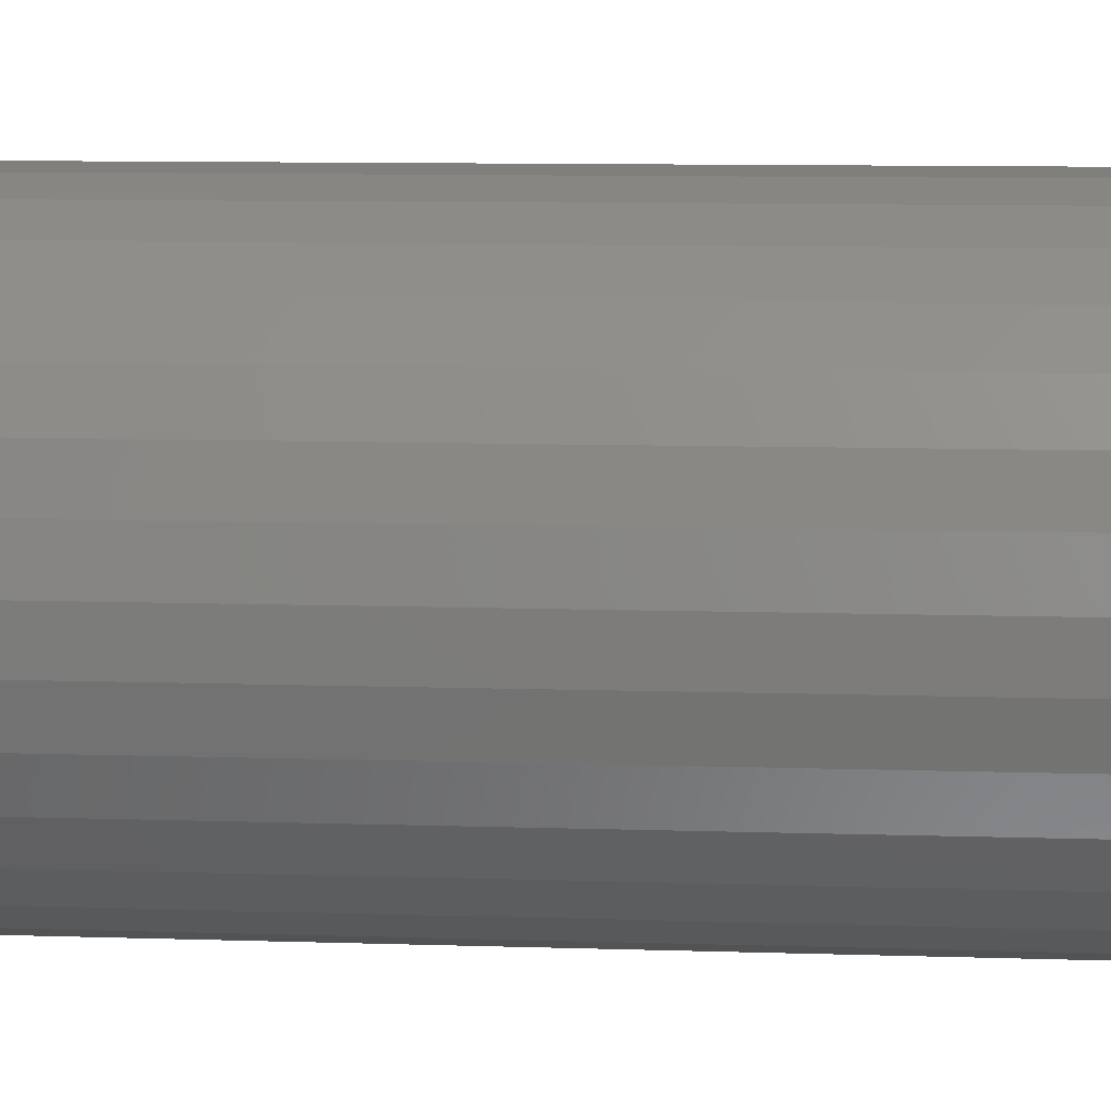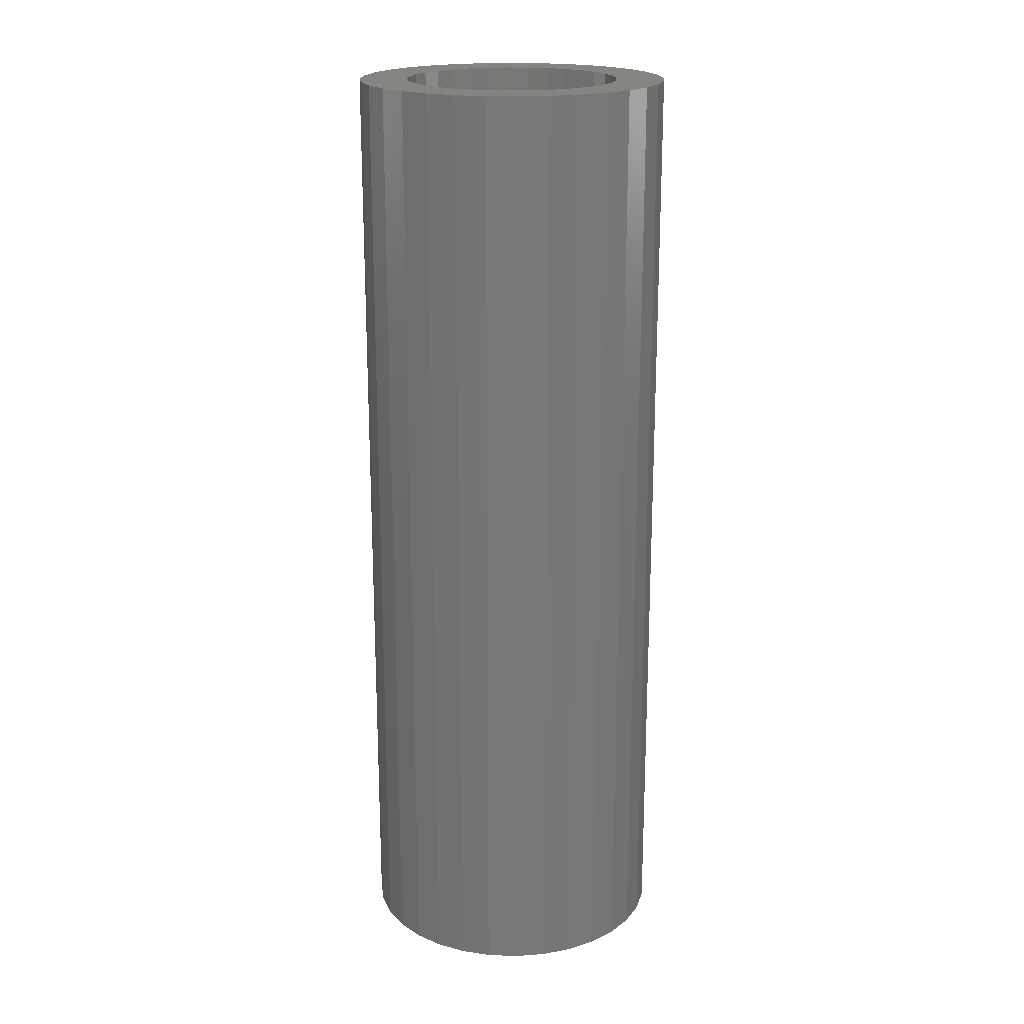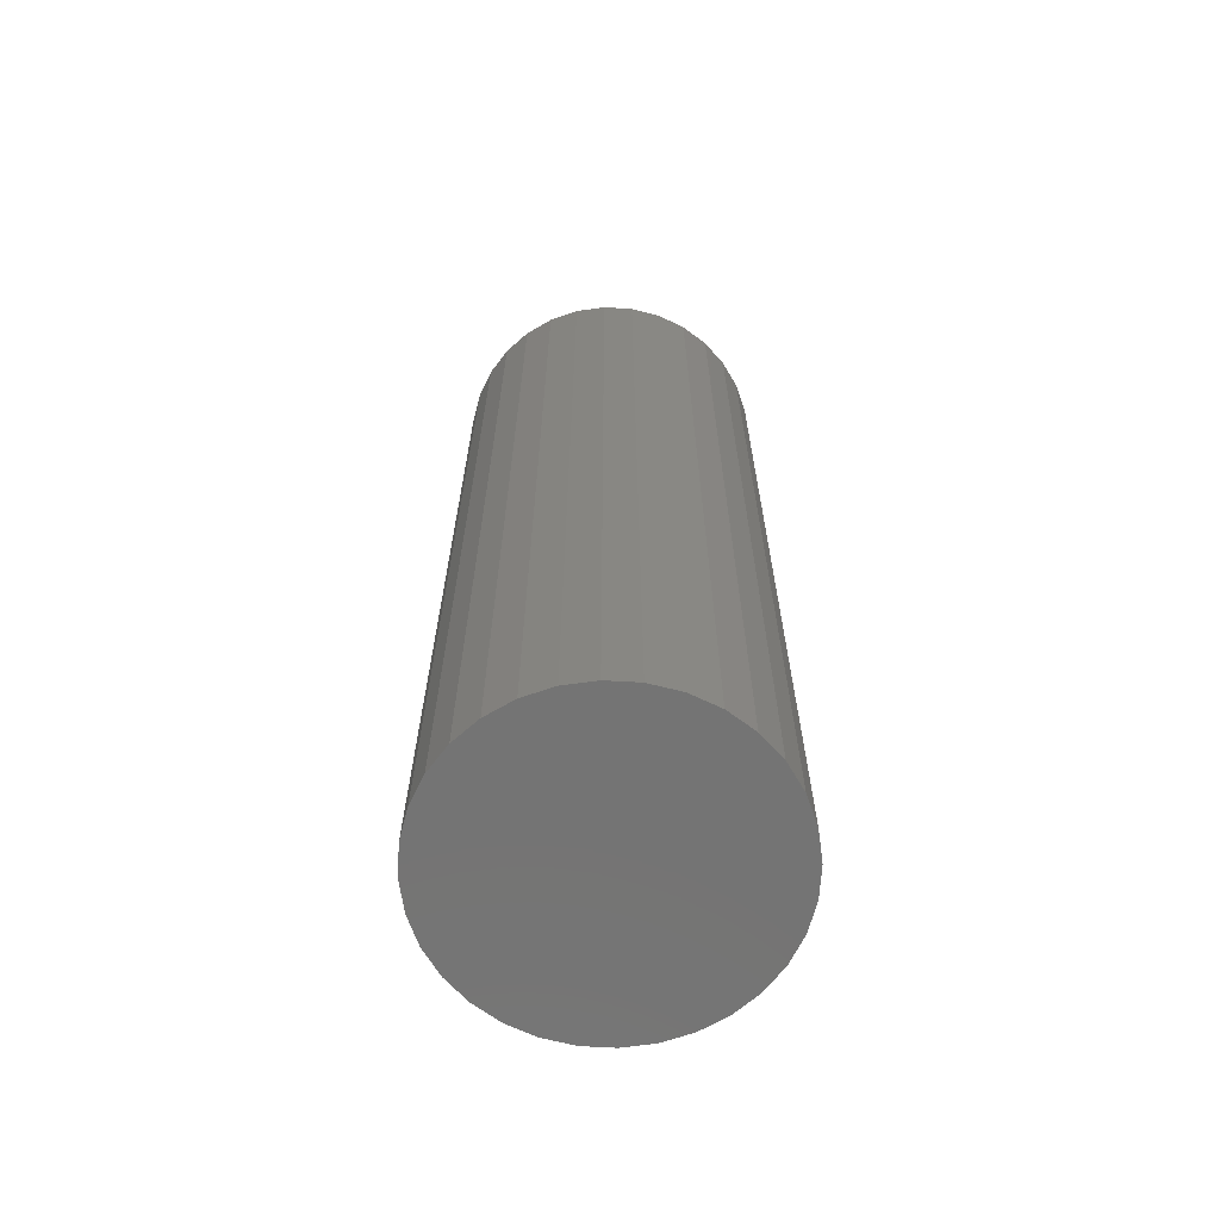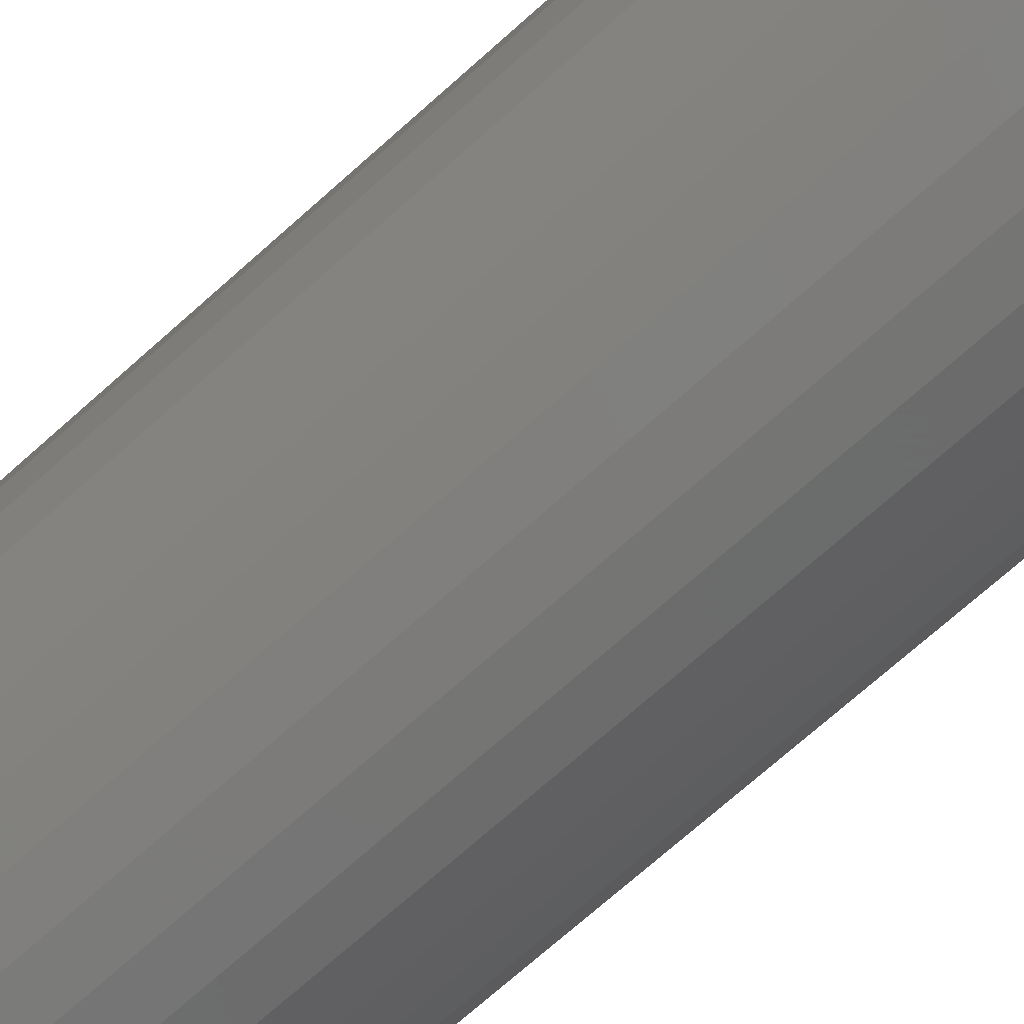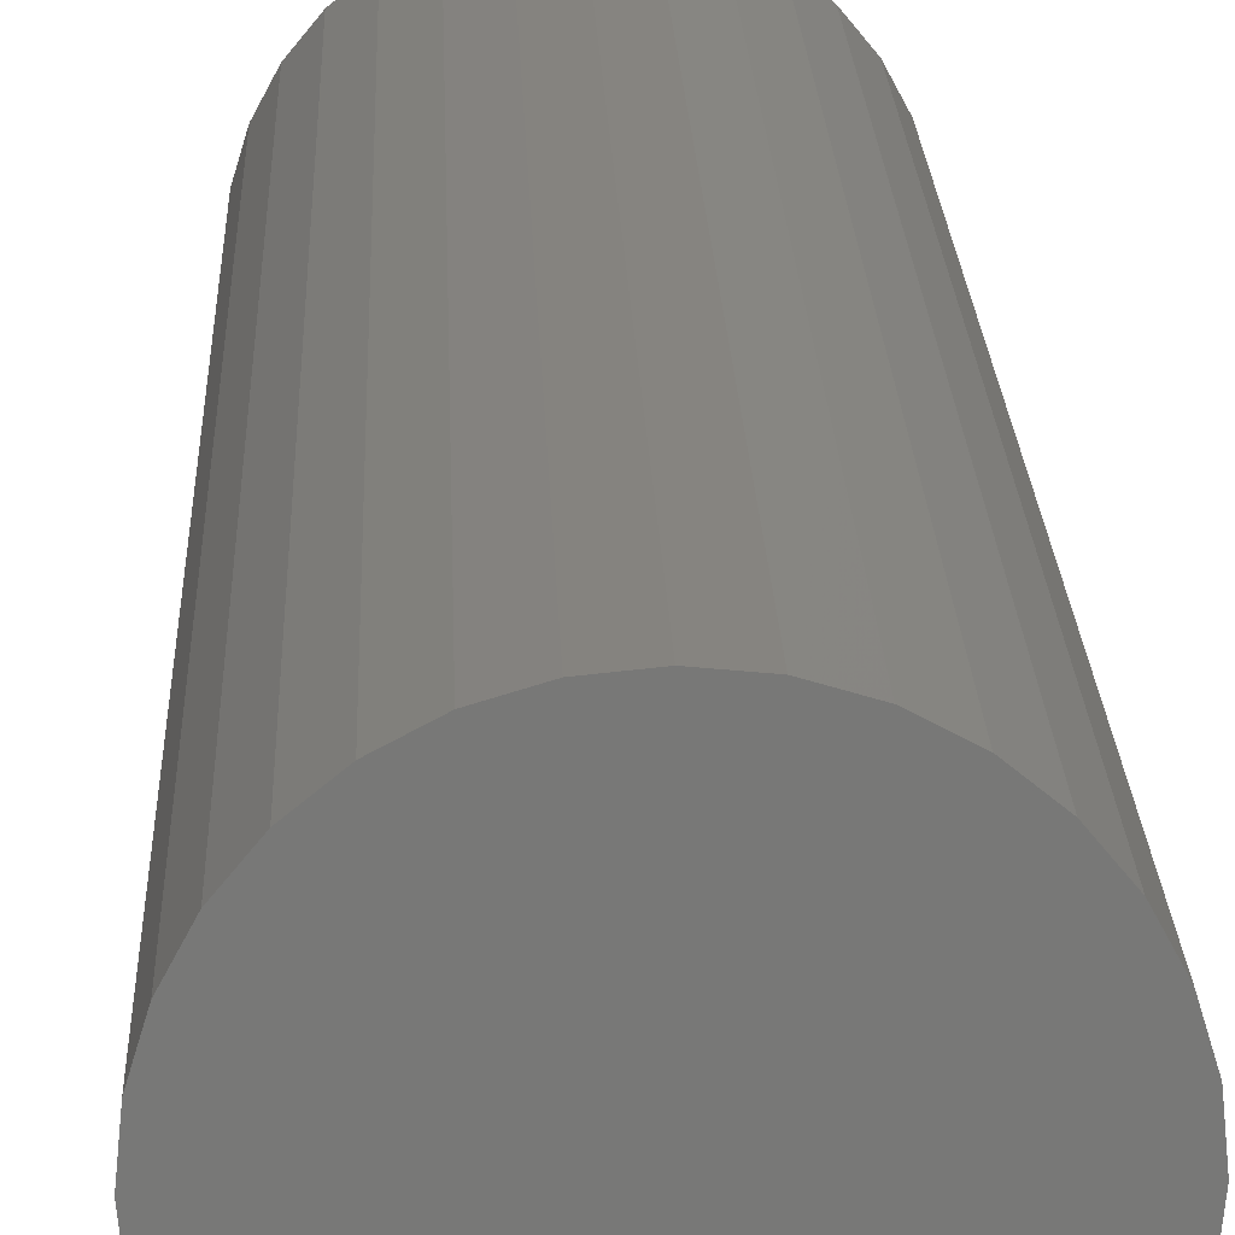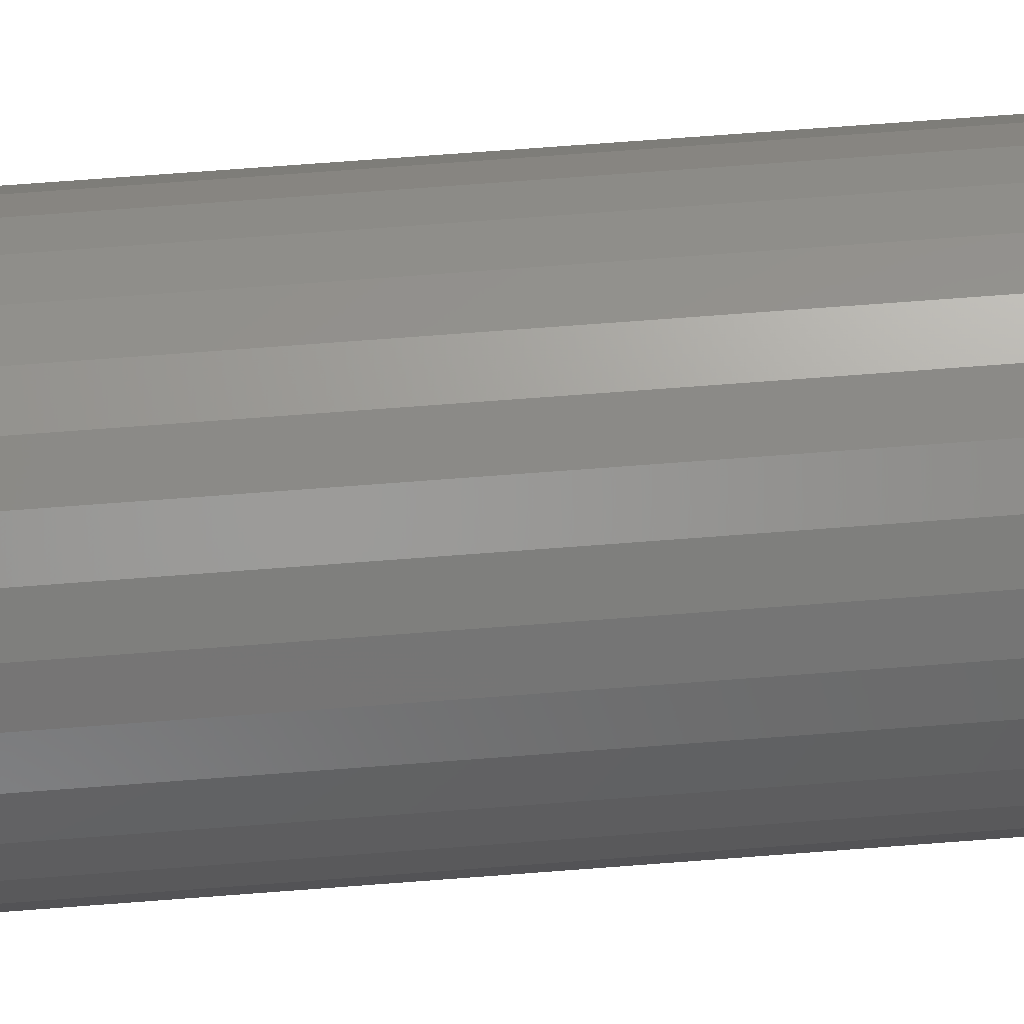
<metadata>
{"format":"stl","ext":"stl","renderer":"f3d","projection":"perspective","resolution":1024,"background":"white","views":[{"elev":7.2,"azim":-83.5,"up":"+Z"},{"elev":19.6,"azim":-47.0,"up":"+Y"},{"elev":-66.0,"azim":81.1,"up":"+Y"},{"elev":-71.1,"azim":131.9,"up":"+Z"},{"elev":19.8,"azim":-1.9,"up":"+Z"},{"elev":73.2,"azim":85.7,"up":"+Z"}]}
</metadata>
<code>
# stl→obj: 128 verts, 252 faces
v -0.08313 0.75 0.01681
v -0.1214 0.75 0.02443
v -0.07823 0.75 0.03298
v 0.06234 0.75 0.06094
v 0.04928 0.75 0.07166
v 0.1055 0.75 0.06958
v 0.001398 0.75 0.08618
v -0.08716 0.75 0.08856
v -0.06819 0.75 0.1041
v -0.04653 0.75 0.1157
v -0.02304 0.75 0.1228
v 0.001398 0.75 0.1252
v 0.02583 0.75 0.1228
v 0.04933 0.75 0.1157
v 0.07098 0.75 0.1041
v 0.08996 0.75 0.08856
v 0.01821 0.75 0.08453
v -0.01542 0.75 0.08453
v -0.03158 0.75 0.07962
v -0.04648 0.75 0.07166
v -0.1027 0.75 0.06958
v -0.08716 0.75 -0.08856
v -0.1027 0.75 -0.06958
v -0.04648 0.75 -0.07166
v -0.03158 0.75 -0.07962
v -0.01542 0.75 -0.08453
v 0.001398 0.75 -0.08618
v -0.06819 0.75 -0.1041
v 0.08996 0.75 -0.08856
v 0.07098 0.75 -0.1041
v 0.04933 0.75 -0.1157
v 0.02583 0.75 -0.1228
v 0.001398 0.75 -0.1252
v -0.02304 0.75 -0.1228
v -0.04653 0.75 -0.1157
v 0.03438 0.75 0.07962
v 0.01821 0.75 -0.08453
v 0.03438 0.75 -0.07962
v 0.04928 0.75 -0.07166
v 0.1055 0.75 -0.06958
v -0.05954 0.75 0.06094
v -0.07026 0.75 0.04788
v -0.1143 0.75 0.04793
v -0.07026 0.75 -0.04788
v -0.1143 0.75 -0.04793
v -0.07823 0.75 -0.03298
v -0.1214 0.75 -0.02443
v -0.08313 0.75 -0.01681
v -0.1238 0.75 1.479e-17
v -0.08479 0.75 4.589e-17
v -0.05954 0.75 -0.06094
v 0.08593 0.75 0.01681
v 0.08102 0.75 0.03298
v 0.1242 0.75 0.02443
v 0.07306 0.75 0.04788
v 0.1171 0.75 0.04793
v 0.07306 0.75 -0.04788
v 0.08102 0.75 -0.03298
v 0.1171 0.75 -0.04793
v 0.08593 0.75 -0.01681
v 0.1242 0.75 -0.02443
v 0.08758 0.75 -1.35e-17
v 0.1266 0.75 -4.656e-17
v 0.06234 0.75 -0.06094
v -0.01542 0.03125 0.08453
v -0.03158 0.03125 0.07962
v -0.04648 0.03125 0.07166
v -0.05954 0.03125 0.06094
v -0.07026 0.03125 0.04788
v -0.07823 0.03125 0.03298
v -0.08313 0.03125 0.01681
v -0.08479 0.03125 -6.893e-17
v 0.001398 0.03125 0.08618
v 0.01821 0.03125 0.08453
v 0.03438 0.03125 0.07962
v 0.04928 0.03125 0.07166
v 0.06234 0.03125 0.06094
v 0.07306 0.03125 0.04788
v 0.08102 0.03125 0.03298
v 0.08593 0.03125 0.01681
v 0.08758 0.03125 2.724e-17
v 0.01821 0.03125 -0.08453
v 0.03438 0.03125 -0.07962
v 0.04928 0.03125 -0.07166
v 0.06234 0.03125 -0.06094
v 0.07306 0.03125 -0.04788
v 0.08102 0.03125 -0.03298
v 0.08593 0.03125 -0.01681
v 0.001398 0.03125 -0.08618
v -0.01542 0.03125 -0.08453
v -0.03158 0.03125 -0.07962
v -0.04648 0.03125 -0.07166
v -0.05954 0.03125 -0.06094
v -0.07026 0.03125 -0.04788
v -0.07823 0.03125 -0.03298
v -0.08313 0.03125 -0.01681
v -0.1238 -0.007812 1.479e-17
v -0.1214 -0.007812 0.02443
v -0.1143 -0.007812 0.04793
v -0.1027 -0.007812 0.06958
v -0.08716 -0.007812 0.08856
v -0.06819 -0.007812 0.1041
v -0.04653 -0.007812 0.1157
v -0.02304 -0.007812 0.1228
v 0.001398 -0.007812 0.1252
v 0.02583 -0.007812 0.1228
v 0.04933 -0.007812 0.1157
v 0.07098 -0.007812 0.1041
v 0.08996 -0.007812 0.08856
v 0.1055 -0.007812 0.06958
v 0.1171 -0.007812 0.04793
v 0.1242 -0.007812 0.02443
v 0.1266 -0.007812 4.332e-17
v 0.1242 -0.007812 -0.02443
v 0.1171 -0.007812 -0.04793
v 0.1055 -0.007812 -0.06958
v 0.08996 -0.007812 -0.08856
v 0.07098 -0.007812 -0.1041
v 0.04933 -0.007812 -0.1157
v 0.02583 -0.007812 -0.1228
v 0.001398 -0.007812 -0.1252
v -0.02304 -0.007812 -0.1228
v -0.04653 -0.007812 -0.1157
v -0.06819 -0.007812 -0.1041
v -0.08716 -0.007812 -0.08856
v -0.1027 -0.007812 -0.06958
v -0.1143 -0.007812 -0.04793
v -0.1214 -0.007812 -0.02443
f 1 2 3
f 4 5 6
f 7 8 9
f 7 9 10
f 7 10 11
f 7 11 12
f 7 12 13
f 7 13 14
f 7 14 15
f 7 15 16
f 7 16 17
f 8 7 18
f 8 18 19
f 8 19 20
f 8 20 21
f 22 23 24
f 22 24 25
f 22 25 26
f 22 26 27
f 22 27 28
f 27 29 30
f 27 30 31
f 27 31 32
f 27 32 33
f 27 33 34
f 27 34 35
f 27 35 28
f 16 6 5
f 16 5 36
f 16 36 17
f 29 27 37
f 29 37 38
f 29 38 39
f 29 39 40
f 20 41 21
f 21 41 42
f 21 42 43
f 43 42 3
f 43 3 2
f 44 45 46
f 46 45 47
f 46 47 48
f 48 47 49
f 48 49 50
f 50 49 2
f 50 2 1
f 24 23 51
f 51 23 45
f 51 45 44
f 52 53 54
f 54 53 55
f 54 55 56
f 56 55 4
f 56 4 6
f 57 58 59
f 59 58 60
f 59 60 61
f 61 60 62
f 61 62 63
f 63 62 52
f 63 52 54
f 39 64 40
f 40 64 57
f 40 57 59
f 7 65 18
f 18 65 66
f 18 66 19
f 19 66 67
f 19 67 20
f 20 67 68
f 20 68 41
f 41 68 69
f 41 69 42
f 42 69 70
f 42 70 3
f 3 70 71
f 3 71 1
f 1 71 72
f 1 72 50
f 65 7 73
f 73 7 17
f 73 17 74
f 74 17 36
f 74 36 75
f 75 36 5
f 75 5 76
f 76 5 4
f 76 4 77
f 77 4 55
f 77 55 78
f 78 55 53
f 78 53 79
f 79 53 52
f 79 52 80
f 80 52 62
f 80 62 81
f 27 82 37
f 37 82 83
f 37 83 38
f 38 83 84
f 38 84 39
f 39 84 85
f 39 85 64
f 64 85 86
f 64 86 57
f 57 86 87
f 57 87 58
f 58 87 88
f 58 88 60
f 60 88 81
f 60 81 62
f 82 27 89
f 89 27 26
f 89 26 90
f 90 26 25
f 90 25 91
f 91 25 24
f 91 24 92
f 92 24 51
f 92 51 93
f 93 51 44
f 93 44 94
f 94 44 46
f 94 46 95
f 95 46 48
f 95 48 96
f 96 48 50
f 96 50 72
f 49 97 2
f 2 97 98
f 2 98 43
f 43 98 99
f 43 99 21
f 21 99 100
f 21 100 8
f 8 100 101
f 8 101 9
f 9 101 102
f 9 102 10
f 10 102 103
f 10 103 11
f 11 103 104
f 11 104 12
f 12 104 105
f 12 105 13
f 13 105 106
f 13 106 14
f 14 106 107
f 14 107 15
f 15 107 108
f 15 108 16
f 16 108 109
f 16 109 6
f 6 109 110
f 6 110 56
f 56 110 111
f 56 111 54
f 54 111 112
f 54 112 63
f 63 112 113
f 63 113 61
f 61 113 114
f 61 114 59
f 59 114 115
f 59 115 40
f 40 115 116
f 40 116 29
f 29 116 117
f 29 117 30
f 30 117 118
f 30 118 31
f 31 118 119
f 31 119 32
f 32 119 120
f 32 120 33
f 33 120 121
f 33 121 34
f 34 121 122
f 34 122 35
f 35 122 123
f 35 123 28
f 28 123 124
f 28 124 22
f 22 124 125
f 22 125 23
f 23 125 126
f 23 126 45
f 45 126 127
f 45 127 47
f 47 127 128
f 47 128 49
f 49 128 97
f 104 106 105
f 106 104 103
f 106 103 107
f 107 103 102
f 107 102 108
f 118 123 119
f 119 123 122
f 119 122 120
f 120 122 121
f 108 102 109
f 109 102 101
f 109 101 110
f 110 101 100
f 110 100 111
f 111 100 99
f 111 99 112
f 112 99 98
f 112 98 113
f 113 98 97
f 113 97 114
f 114 97 128
f 114 128 115
f 115 128 127
f 115 127 116
f 116 127 126
f 116 126 117
f 117 126 125
f 117 125 118
f 118 125 124
f 118 124 123
f 73 74 65
f 66 65 74
f 75 66 74
f 67 66 75
f 76 67 75
f 68 67 76
f 77 68 76
f 84 92 85
f 91 92 84
f 83 91 84
f 90 91 83
f 82 90 83
f 89 90 82
f 92 93 85
f 85 93 94
f 85 94 86
f 86 94 95
f 86 95 87
f 87 95 96
f 87 96 88
f 88 96 72
f 88 72 81
f 81 72 71
f 81 71 80
f 80 71 70
f 80 70 79
f 79 70 69
f 79 69 78
f 78 69 68
f 78 68 77

</code>
